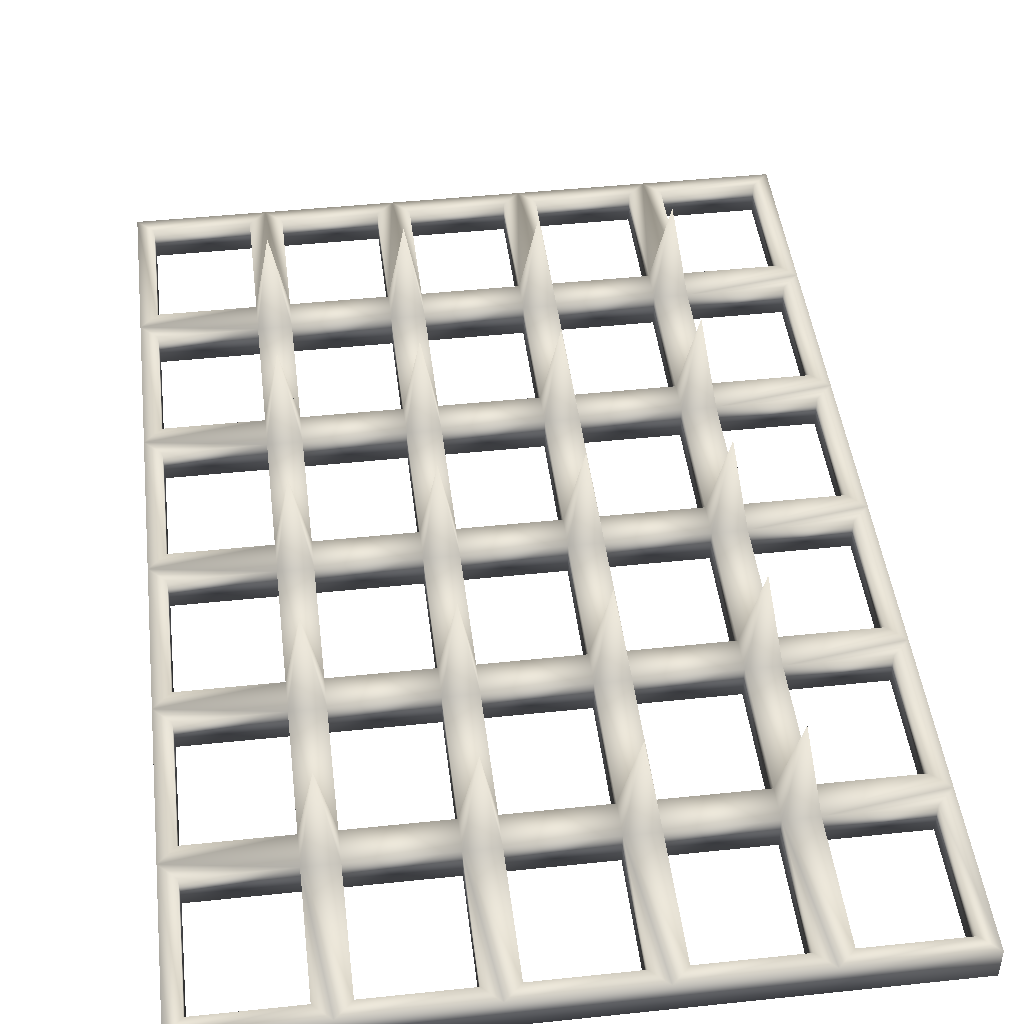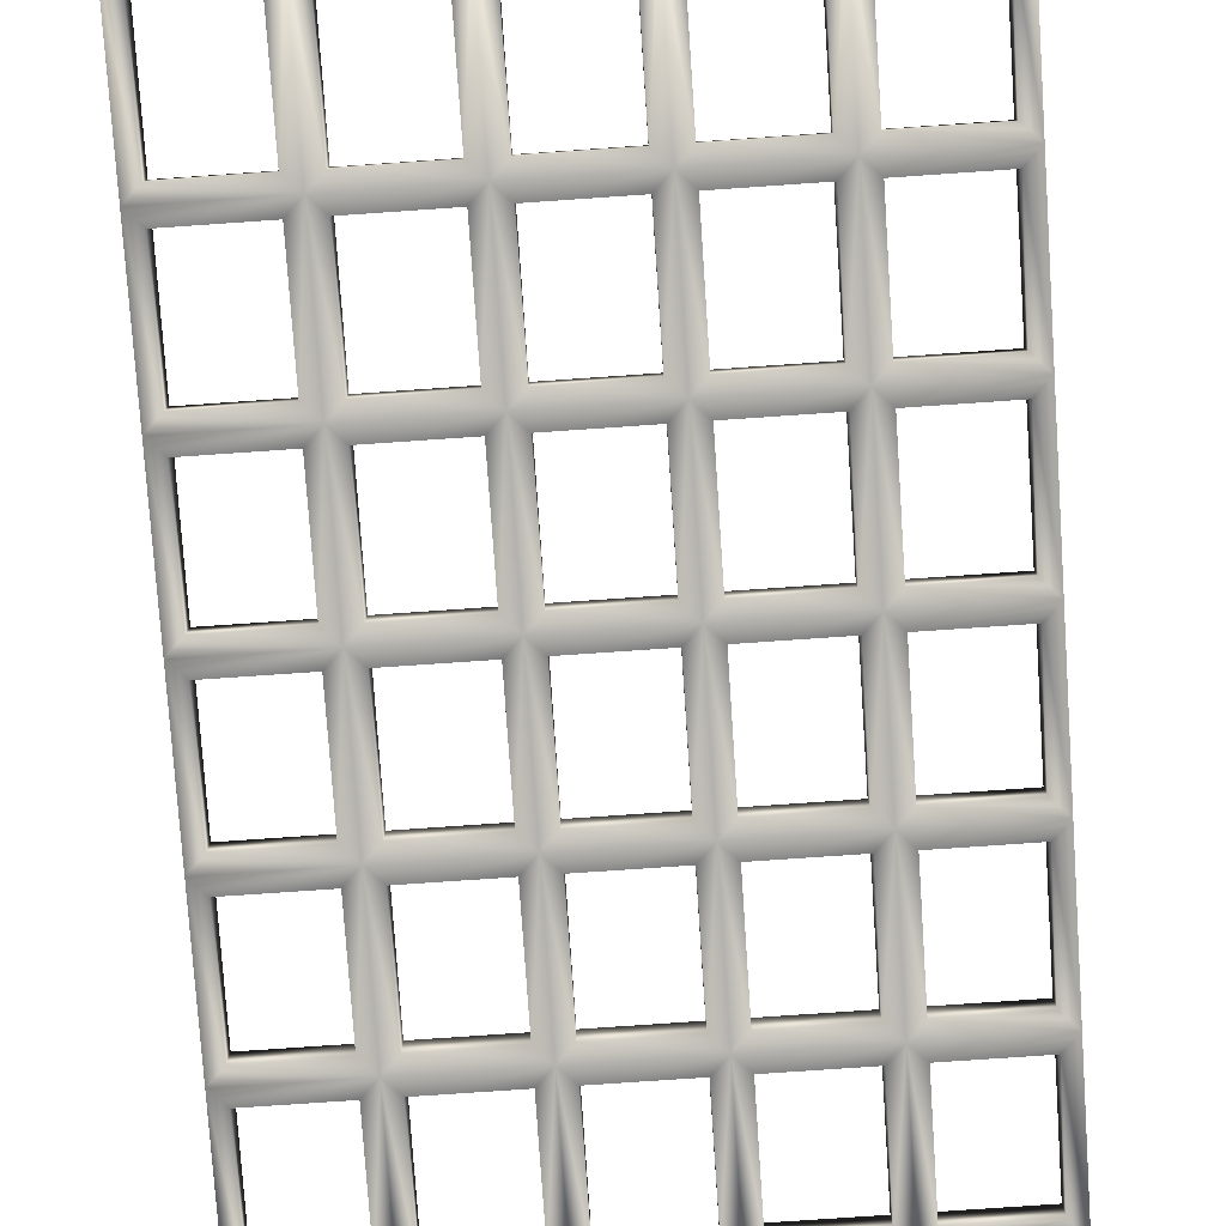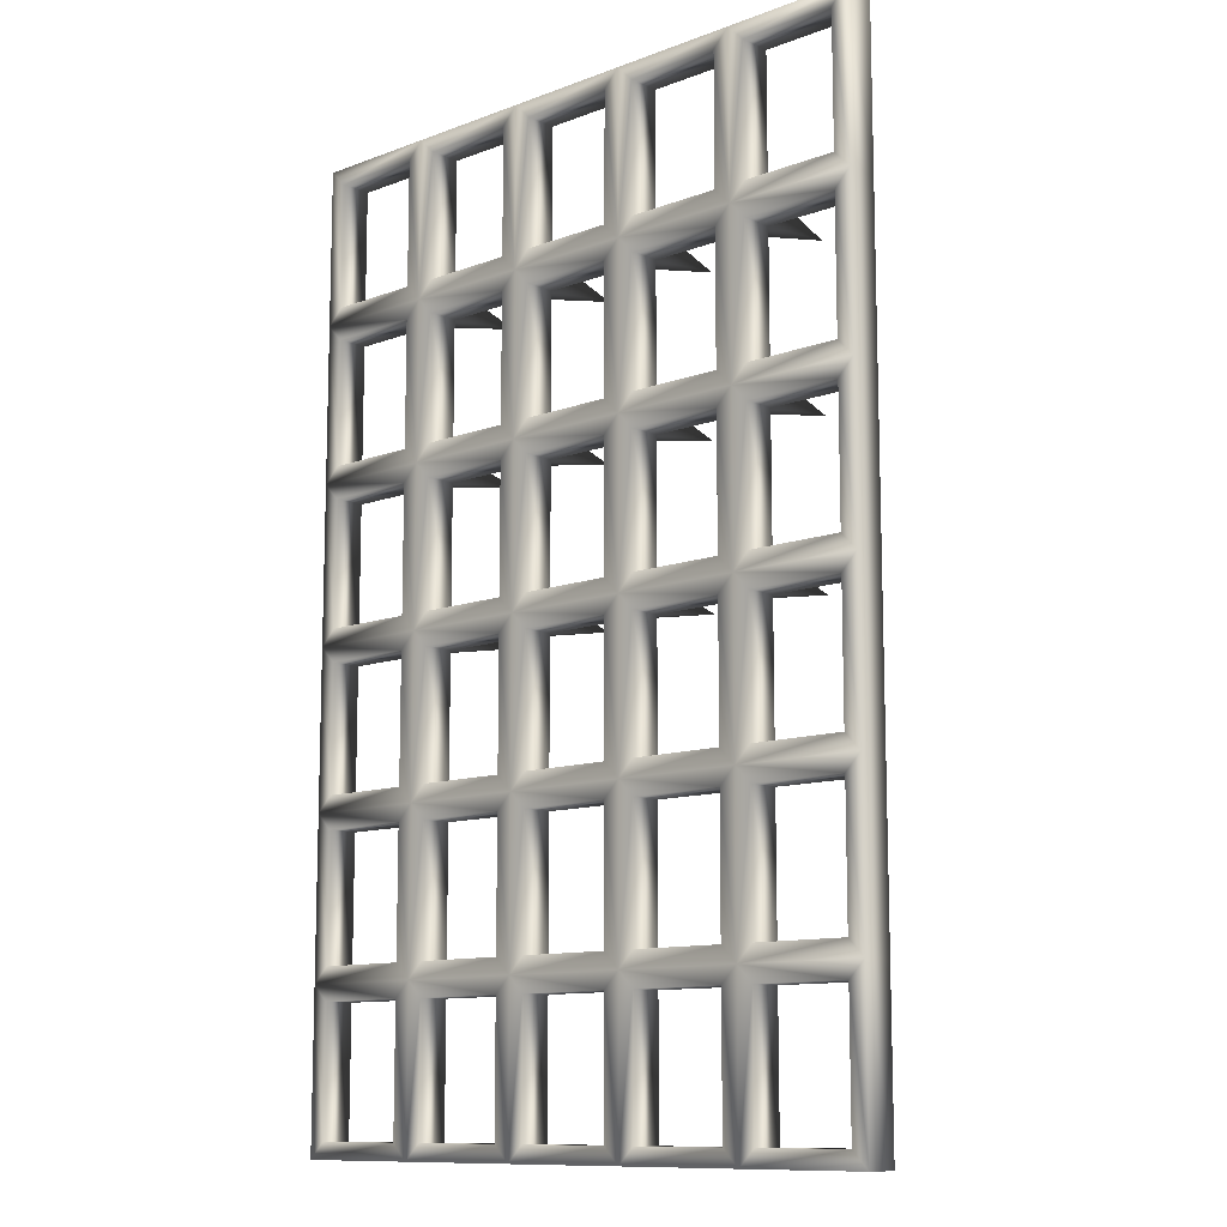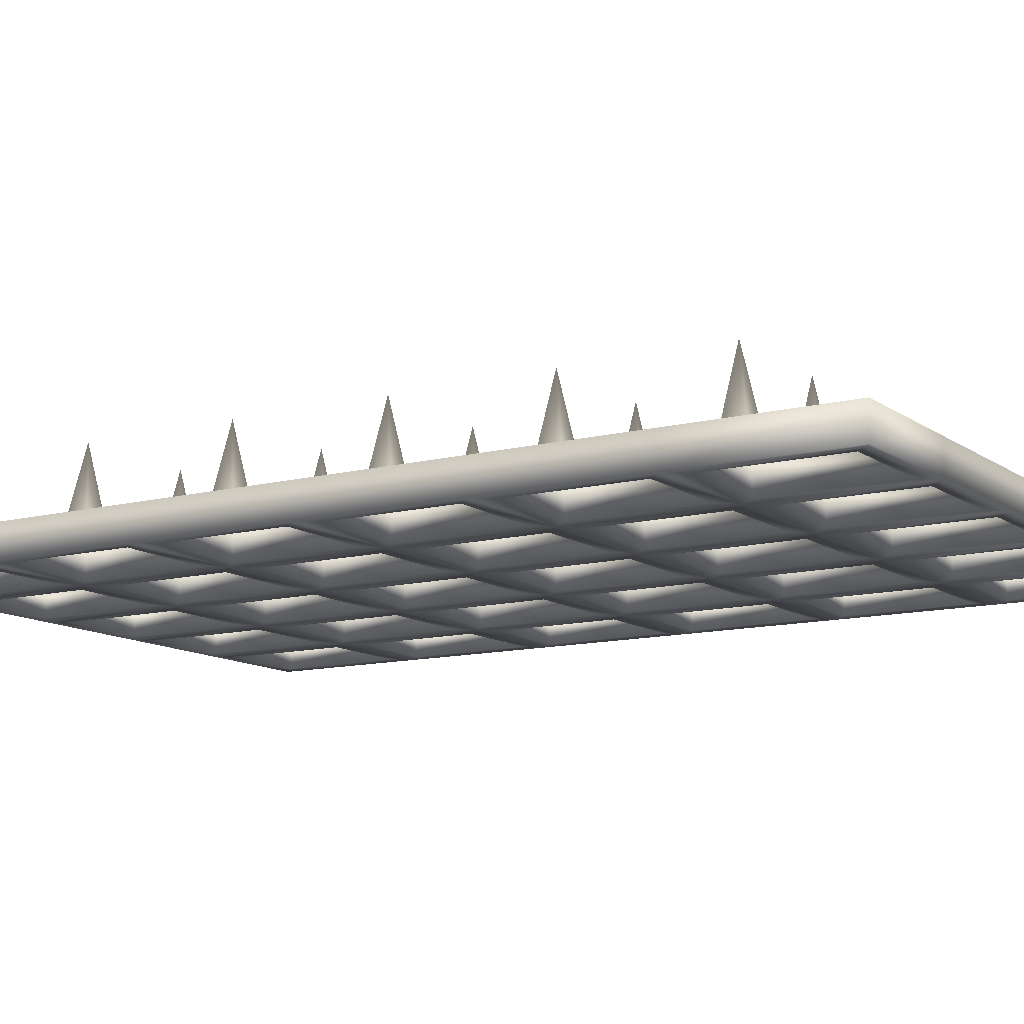
<metadata>
{"format":"obj","ext":"obj","renderer":"f3d","projection":"perspective","resolution":1024,"background":"white","views":[{"elev":45.6,"azim":173.1,"up":"+Y"},{"elev":-79.5,"azim":-176.1,"up":"+Y"},{"elev":-11.1,"azim":42.5,"up":"+Z"},{"elev":-11.9,"azim":121.8,"up":"+Y"}]}
</metadata>
<code>
v  19.78 0 -21.54
v  27.65 0 -21.54
v  27.65 1.968 -21.54
v  19.78 1.968 -21.54
v  35.53 0 -21.54
v  35.53 1.968 -21.54
v  43.4 0 -21.54
v  43.4 1.968 -21.54
v  51.28 0 -21.54
v  51.28 1.968 -21.54
v  59.15 0 -21.54
v  59.15 1.968 -21.54
v  59.15 0 -31.38
v  59.15 1.968 -31.38
v  59.15 0 -41.22
v  59.15 1.968 -41.22
v  59.15 0 -51.07
v  59.15 1.968 -51.07
v  59.15 0 -60.91
v  59.15 1.968 -60.91
v  59.15 0 -70.75
v  59.15 1.968 -70.75
v  59.15 0 -80.59
v  59.15 1.968 -80.59
v  51.28 0 -80.59
v  51.28 1.968 -80.59
v  43.4 0 -80.59
v  43.4 1.968 -80.59
v  35.53 0 -80.59
v  35.53 1.968 -80.59
v  27.65 0 -80.59
v  27.65 1.968 -80.59
v  19.78 0 -80.59
v  19.78 1.968 -80.59
v  19.78 0 -70.75
v  19.78 1.968 -70.75
v  19.78 0 -60.91
v  19.78 1.968 -60.91
v  19.78 0 -51.07
v  19.78 1.968 -51.07
v  19.78 0 -41.22
v  19.78 1.968 -41.22
v  19.78 0 -31.38
v  19.78 1.968 -31.38
v  20.78 0 -30.38
v  20.78 0 -22.54
v  20.78 0 -32.38
v  26.65 0 -32.38
v  27.65 0 -31.38
v  26.65 0 -30.38
v  28.65 0 -30.38
v  28.65 0 -22.54
v  26.65 0 -22.54
v  28.65 0 -32.38
v  34.53 0 -32.38
v  35.53 0 -31.38
v  34.53 0 -30.38
v  36.53 0 -30.38
v  36.53 0 -22.54
v  34.53 0 -22.54
v  36.53 0 -32.38
v  42.4 0 -32.38
v  43.4 0 -31.38
v  42.4 0 -30.38
v  44.4 0 -30.38
v  44.4 0 -22.54
v  42.4 0 -22.54
v  44.4 0 -32.38
v  50.28 0 -32.38
v  51.28 0 -31.38
v  50.28 0 -30.38
v  52.28 0 -30.38
v  52.28 0 -22.54
v  50.28 0 -22.54
v  52.28 0 -32.38
v  58.15 0 -32.38
v  58.15 0 -30.38
v  58.15 0 -22.54
v  20.78 0 -40.22
v  20.78 0 -42.22
v  26.65 0 -42.22
v  27.65 0 -41.22
v  26.65 0 -40.22
v  28.65 0 -40.22
v  28.65 0 -42.22
v  34.53 0 -42.22
v  35.53 0 -41.22
v  34.53 0 -40.22
v  36.53 0 -40.22
v  36.53 0 -42.22
v  42.4 0 -42.22
v  43.4 0 -41.22
v  42.4 0 -40.22
v  44.4 0 -40.22
v  44.4 0 -42.22
v  50.28 0 -42.22
v  51.28 0 -41.22
v  50.28 0 -40.22
v  52.28 0 -40.22
v  52.28 0 -42.22
v  58.15 0 -42.22
v  58.15 0 -40.22
v  20.78 0 -50.07
v  20.78 0 -52.07
v  26.65 0 -52.07
v  27.65 0 -51.07
v  26.65 0 -50.07
v  28.65 0 -50.07
v  28.65 0 -52.07
v  34.53 0 -52.07
v  35.53 0 -51.07
v  34.53 0 -50.07
v  36.53 0 -50.07
v  36.53 0 -52.07
v  42.4 0 -52.07
v  43.4 0 -51.07
v  42.4 0 -50.07
v  44.4 0 -50.07
v  44.4 0 -52.07
v  50.28 0 -52.07
v  51.28 0 -51.07
v  50.28 0 -50.07
v  52.28 0 -50.07
v  52.28 0 -52.07
v  58.15 0 -52.07
v  58.15 0 -50.07
v  20.78 0 -59.91
v  20.78 0 -61.91
v  26.65 0 -61.91
v  27.65 0 -60.91
v  26.65 0 -59.91
v  28.65 0 -59.91
v  28.65 0 -61.91
v  34.53 0 -61.91
v  35.53 0 -60.91
v  34.53 0 -59.91
v  36.53 0 -59.91
v  36.53 0 -61.91
v  42.4 0 -61.91
v  43.4 0 -60.91
v  42.4 0 -59.91
v  44.4 0 -59.91
v  44.4 0 -61.91
v  50.28 0 -61.91
v  51.28 0 -60.91
v  50.28 0 -59.91
v  52.28 0 -59.91
v  52.28 0 -61.91
v  58.15 0 -61.91
v  58.15 0 -59.91
v  20.78 0 -69.75
v  20.78 0 -71.75
v  26.65 0 -71.75
v  27.65 0 -70.75
v  26.65 0 -69.75
v  28.65 0 -69.75
v  28.65 0 -71.75
v  34.53 0 -71.75
v  35.53 0 -70.75
v  34.53 0 -69.75
v  36.53 0 -69.75
v  36.53 0 -71.75
v  42.4 0 -71.75
v  43.4 0 -70.75
v  42.4 0 -69.75
v  44.4 0 -69.75
v  44.4 0 -71.75
v  50.28 0 -71.75
v  51.28 0 -70.75
v  50.28 0 -69.75
v  52.28 0 -69.75
v  52.28 0 -71.75
v  58.15 0 -71.75
v  58.15 0 -69.75
v  20.78 0 -79.59
v  26.65 0 -79.59
v  28.65 0 -79.59
v  34.53 0 -79.59
v  36.53 0 -79.59
v  42.4 0 -79.59
v  44.4 0 -79.59
v  50.28 0 -79.59
v  52.28 0 -79.59
v  58.15 0 -79.59
v  26.65 1.968 -22.54
v  20.78 1.968 -22.54
v  28.65 1.968 -22.54
v  28.65 1.968 -30.38
v  26.65 1.968 -30.38
v  26.65 1.968 -32.38
v  20.78 1.968 -32.38
v  20.78 1.968 -30.38
v  34.53 1.968 -22.54
v  36.53 1.968 -22.54
v  36.53 1.968 -30.38
v  34.53 1.968 -30.38
v  34.53 1.968 -32.38
v  28.65 1.968 -32.38
v  42.4 1.968 -22.54
v  44.4 1.968 -22.54
v  44.4 1.968 -30.38
v  42.4 1.968 -30.38
v  42.4 1.968 -32.38
v  36.53 1.968 -32.38
v  50.28 1.968 -22.54
v  52.28 1.968 -22.54
v  52.28 1.968 -30.38
v  50.28 1.968 -30.38
v  50.28 1.968 -32.38
v  44.4 1.968 -32.38
v  58.15 1.968 -22.54
v  58.15 1.968 -30.38
v  58.15 1.968 -32.38
v  52.28 1.968 -32.38
v  28.65 1.968 -40.22
v  26.65 1.968 -40.22
v  26.65 1.968 -42.22
v  20.78 1.968 -42.22
v  20.78 1.968 -40.22
v  36.53 1.968 -40.22
v  34.53 1.968 -40.22
v  34.53 1.968 -42.22
v  28.65 1.968 -42.22
v  44.4 1.968 -40.22
v  42.4 1.968 -40.22
v  42.4 1.968 -42.22
v  36.53 1.968 -42.22
v  52.28 1.968 -40.22
v  50.28 1.968 -40.22
v  50.28 1.968 -42.22
v  44.4 1.968 -42.22
v  58.15 1.968 -40.22
v  58.15 1.968 -42.22
v  52.28 1.968 -42.22
v  28.65 1.968 -50.07
v  26.65 1.968 -50.07
v  26.65 1.968 -52.07
v  20.78 1.968 -52.07
v  20.78 1.968 -50.07
v  36.53 1.968 -50.07
v  34.53 1.968 -50.07
v  34.53 1.968 -52.07
v  28.65 1.968 -52.07
v  44.4 1.968 -50.07
v  42.4 1.968 -50.07
v  42.4 1.968 -52.07
v  36.53 1.968 -52.07
v  52.28 1.968 -50.07
v  50.28 1.968 -50.07
v  50.28 1.968 -52.07
v  44.4 1.968 -52.07
v  58.15 1.968 -50.07
v  58.15 1.968 -52.07
v  52.28 1.968 -52.07
v  28.65 1.968 -59.91
v  26.65 1.968 -59.91
v  26.65 1.968 -61.91
v  20.78 1.968 -61.91
v  20.78 1.968 -59.91
v  36.53 1.968 -59.91
v  34.53 1.968 -59.91
v  34.53 1.968 -61.91
v  28.65 1.968 -61.91
v  44.4 1.968 -59.91
v  42.4 1.968 -59.91
v  42.4 1.968 -61.91
v  36.53 1.968 -61.91
v  52.28 1.968 -59.91
v  50.28 1.968 -59.91
v  50.28 1.968 -61.91
v  44.4 1.968 -61.91
v  58.15 1.968 -59.91
v  58.15 1.968 -61.91
v  52.28 1.968 -61.91
v  28.65 1.968 -69.75
v  26.65 1.968 -69.75
v  26.65 1.968 -71.75
v  20.78 1.968 -71.75
v  20.78 1.968 -69.75
v  36.53 1.968 -69.75
v  34.53 1.968 -69.75
v  34.53 1.968 -71.75
v  28.65 1.968 -71.75
v  44.4 1.968 -69.75
v  42.4 1.968 -69.75
v  42.4 1.968 -71.75
v  36.53 1.968 -71.75
v  52.28 1.968 -69.75
v  50.28 1.968 -69.75
v  50.28 1.968 -71.75
v  44.4 1.968 -71.75
v  58.15 1.968 -69.75
v  58.15 1.968 -71.75
v  52.28 1.968 -71.75
v  28.65 1.968 -79.59
v  26.65 1.968 -79.59
v  20.78 1.968 -79.59
v  36.53 1.968 -79.59
v  34.53 1.968 -79.59
v  44.4 1.968 -79.59
v  42.4 1.968 -79.59
v  52.28 1.968 -79.59
v  50.28 1.968 -79.59
v  58.15 1.968 -79.59
v  27.65 7.874 -70.75
v  35.53 7.874 -70.75
v  43.4 7.874 -70.75
v  51.28 7.874 -70.75
v  27.65 7.874 -60.91
v  35.53 7.874 -60.91
v  43.4 7.874 -60.91
v  51.28 7.874 -60.91
v  27.65 7.874 -51.07
v  35.53 7.874 -51.07
v  43.4 7.874 -51.07
v  51.28 7.874 -51.07
v  27.65 7.874 -41.22
v  35.53 7.874 -41.22
v  43.4 7.874 -41.22
v  51.28 7.874 -41.22
v  27.65 7.874 -31.38
v  35.53 7.874 -31.38
v  43.4 7.874 -31.38
v  51.28 7.874 -31.38
o Box001
g Box001
f 1 2 3 4
f 2 5 6 3
f 5 7 8 6
f 7 9 10 8
f 9 11 12 10
f 11 13 14 12
f 13 15 16 14
f 15 17 18 16
f 17 19 20 18
f 19 21 22 20
f 21 23 24 22
f 23 25 26 24
f 25 27 28 26
f 27 29 30 28
f 29 31 32 30
f 31 33 34 32
f 33 35 36 34
f 35 37 38 36
f 37 39 40 38
f 39 41 42 40
f 41 43 44 42
f 43 1 4 44
f 1 43 45 46
f 43 47 48 49 50 45
f 49 51 52 2 53 50
f 2 1 46 53
f 49 54 55 56 57 51
f 56 58 59 5 60 57
f 5 2 52 60
f 56 61 62 63 64 58
f 63 65 66 7 67 64
f 7 5 59 67
f 63 68 69 70 71 65
f 70 72 73 9 74 71
f 9 7 66 74
f 70 75 76 13 77 72
f 13 11 78 77
f 11 9 73 78
f 43 41 79 47
f 41 80 81 82 83 79
f 82 84 54 49 48 83
f 82 85 86 87 88 84
f 87 89 61 56 55 88
f 87 90 91 92 93 89
f 92 94 68 63 62 93
f 92 95 96 97 98 94
f 97 99 75 70 69 98
f 97 100 101 15 102 99
f 15 13 76 102
f 41 39 103 80
f 39 104 105 106 107 103
f 106 108 85 82 81 107
f 106 109 110 111 112 108
f 111 113 90 87 86 112
f 111 114 115 116 117 113
f 116 118 95 92 91 117
f 116 119 120 121 122 118
f 121 123 100 97 96 122
f 121 124 125 17 126 123
f 17 15 101 126
f 39 37 127 104
f 37 128 129 130 131 127
f 130 132 109 106 105 131
f 130 133 134 135 136 132
f 135 137 114 111 110 136
f 135 138 139 140 141 137
f 140 142 119 116 115 141
f 140 143 144 145 146 142
f 145 147 124 121 120 146
f 145 148 149 19 150 147
f 19 17 125 150
f 37 35 151 128
f 35 152 153 154 155 151
f 154 156 133 130 129 155
f 154 157 158 159 160 156
f 159 161 138 135 134 160
f 159 162 163 164 165 161
f 164 166 143 140 139 165
f 164 167 168 169 170 166
f 169 171 148 145 144 170
f 169 172 173 21 174 171
f 21 19 149 174
f 35 33 175 152
f 33 31 176 175
f 31 177 157 154 153 176
f 31 29 178 177
f 29 179 162 159 158 178
f 29 27 180 179
f 27 181 167 164 163 180
f 27 25 182 181
f 25 183 172 169 168 182
f 25 23 184 183
f 23 21 173 184
f 4 3 185 186
f 3 187 188 189 185
f 190 191 44 192 189
f 44 4 186 192
f 3 6 193 187
f 6 194 195 196 193
f 197 198 188 196
f 6 8 199 194
f 8 200 201 202 199
f 203 204 195 202
f 8 10 205 200
f 10 206 207 208 205
f 209 210 201 208
f 10 12 211 206
f 12 14 212 211
f 14 213 214 207 212
f 198 215 216 190
f 217 218 42 219 216
f 42 44 191 219
f 204 220 221 197
f 222 223 215 221
f 210 224 225 203
f 226 227 220 225
f 214 228 229 209
f 230 231 224 229
f 14 16 232 213
f 16 233 234 228 232
f 223 235 236 217
f 237 238 40 239 236
f 40 42 218 239
f 227 240 241 222
f 242 243 235 241
f 231 244 245 226
f 246 247 240 245
f 234 248 249 230
f 250 251 244 249
f 16 18 252 233
f 18 253 254 248 252
f 243 255 256 237
f 257 258 38 259 256
f 38 40 238 259
f 247 260 261 242
f 262 263 255 261
f 251 264 265 246
f 266 267 260 265
f 254 268 269 250
f 270 271 264 269
f 18 20 272 253
f 20 273 274 268 272
f 263 275 276 257
f 277 278 36 279 276
f 36 38 258 279
f 267 280 281 262
f 282 283 275 281
f 271 284 285 266
f 286 287 280 285
f 274 288 289 270
f 290 291 284 289
f 20 22 292 273
f 22 293 294 288 292
f 283 295 32 296 277
f 32 34 297 296
f 34 36 278 297
f 287 298 30 299 282
f 30 32 295 299
f 291 300 28 301 286
f 28 30 298 301
f 294 302 26 303 290
f 26 28 300 303
f 22 24 304 293
f 24 26 302 304
f 45 50 189 192
f 50 53 185 189
f 53 46 186 185
f 46 45 192 186
f 51 57 196 188
f 57 60 193 196
f 60 52 187 193
f 52 51 188 187
f 58 64 202 195
f 64 67 199 202
f 67 59 194 199
f 59 58 195 194
f 65 71 208 201
f 71 74 205 208
f 74 66 200 205
f 66 65 201 200
f 72 77 212 207
f 77 78 211 212
f 78 73 206 211
f 73 72 207 206
f 79 83 216 219
f 83 48 190 216
f 48 47 191 190
f 47 79 219 191
f 84 88 221 215
f 88 55 197 221
f 55 54 198 197
f 54 84 215 198
f 89 93 225 220
f 93 62 203 225
f 62 61 204 203
f 61 89 220 204
f 94 98 229 224
f 98 69 209 229
f 69 68 210 209
f 68 94 224 210
f 99 102 232 228
f 102 76 213 232
f 76 75 214 213
f 75 99 228 214
f 103 107 236 239
f 107 81 217 236
f 81 80 218 217
f 80 103 239 218
f 108 112 241 235
f 112 86 222 241
f 86 85 223 222
f 85 108 235 223
f 113 117 245 240
f 117 91 226 245
f 91 90 227 226
f 90 113 240 227
f 118 122 249 244
f 122 96 230 249
f 96 95 231 230
f 95 118 244 231
f 123 126 252 248
f 126 101 233 252
f 101 100 234 233
f 100 123 248 234
f 127 131 256 259
f 131 105 237 256
f 105 104 238 237
f 104 127 259 238
f 132 136 261 255
f 136 110 242 261
f 110 109 243 242
f 109 132 255 243
f 137 141 265 260
f 141 115 246 265
f 115 114 247 246
f 114 137 260 247
f 142 146 269 264
f 146 120 250 269
f 120 119 251 250
f 119 142 264 251
f 147 150 272 268
f 150 125 253 272
f 125 124 254 253
f 124 147 268 254
f 129 128 258 257
f 128 151 279 258
f 151 155 276 279
f 155 129 257 276
f 134 133 263 262
f 133 156 275 263
f 156 160 281 275
f 160 134 262 281
f 139 138 267 266
f 138 161 280 267
f 161 165 285 280
f 165 139 266 285
f 144 143 271 270
f 143 166 284 271
f 166 170 289 284
f 170 144 270 289
f 149 148 274 273
f 148 171 288 274
f 171 174 292 288
f 174 149 273 292
f 153 152 278 277
f 152 175 297 278
f 175 176 296 297
f 176 153 277 296
f 158 157 283 282
f 157 177 295 283
f 177 178 299 295
f 178 158 282 299
f 163 162 287 286
f 162 179 298 287
f 179 180 301 298
f 180 163 286 301
f 168 167 291 290
f 167 181 300 291
f 181 182 303 300
f 182 168 290 303
f 173 172 294 293
f 172 183 302 294
f 183 184 304 302
f 184 173 293 304
f 277 305 283
f 283 305 275
f 275 305 276
f 276 305 277
f 282 306 287
f 287 306 280
f 280 306 281
f 281 306 282
f 286 307 291
f 291 307 284
f 284 307 285
f 285 307 286
f 290 308 294
f 294 308 288
f 288 308 289
f 289 308 290
f 257 309 263
f 263 309 255
f 255 309 256
f 256 309 257
f 262 310 267
f 267 310 260
f 260 310 261
f 261 310 262
f 266 311 271
f 271 311 264
f 264 311 265
f 265 311 266
f 270 312 274
f 274 312 268
f 268 312 269
f 269 312 270
f 237 313 243
f 243 313 235
f 235 313 236
f 236 313 237
f 242 314 247
f 247 314 240
f 240 314 241
f 241 314 242
f 246 315 251
f 251 315 244
f 244 315 245
f 245 315 246
f 250 316 254
f 254 316 248
f 248 316 249
f 249 316 250
f 217 317 223
f 223 317 215
f 215 317 216
f 216 317 217
f 222 318 227
f 227 318 220
f 220 318 221
f 221 318 222
f 226 319 231
f 231 319 224
f 224 319 225
f 225 319 226
f 230 320 234
f 234 320 228
f 228 320 229
f 229 320 230
f 190 321 198
f 198 321 188
f 188 321 189
f 189 321 190
f 197 322 204
f 204 322 195
f 195 322 196
f 196 322 197
f 203 323 210
f 210 323 201
f 201 323 202
f 202 323 203
f 209 324 214
f 214 324 207
f 207 324 208
f 208 324 209

</code>
